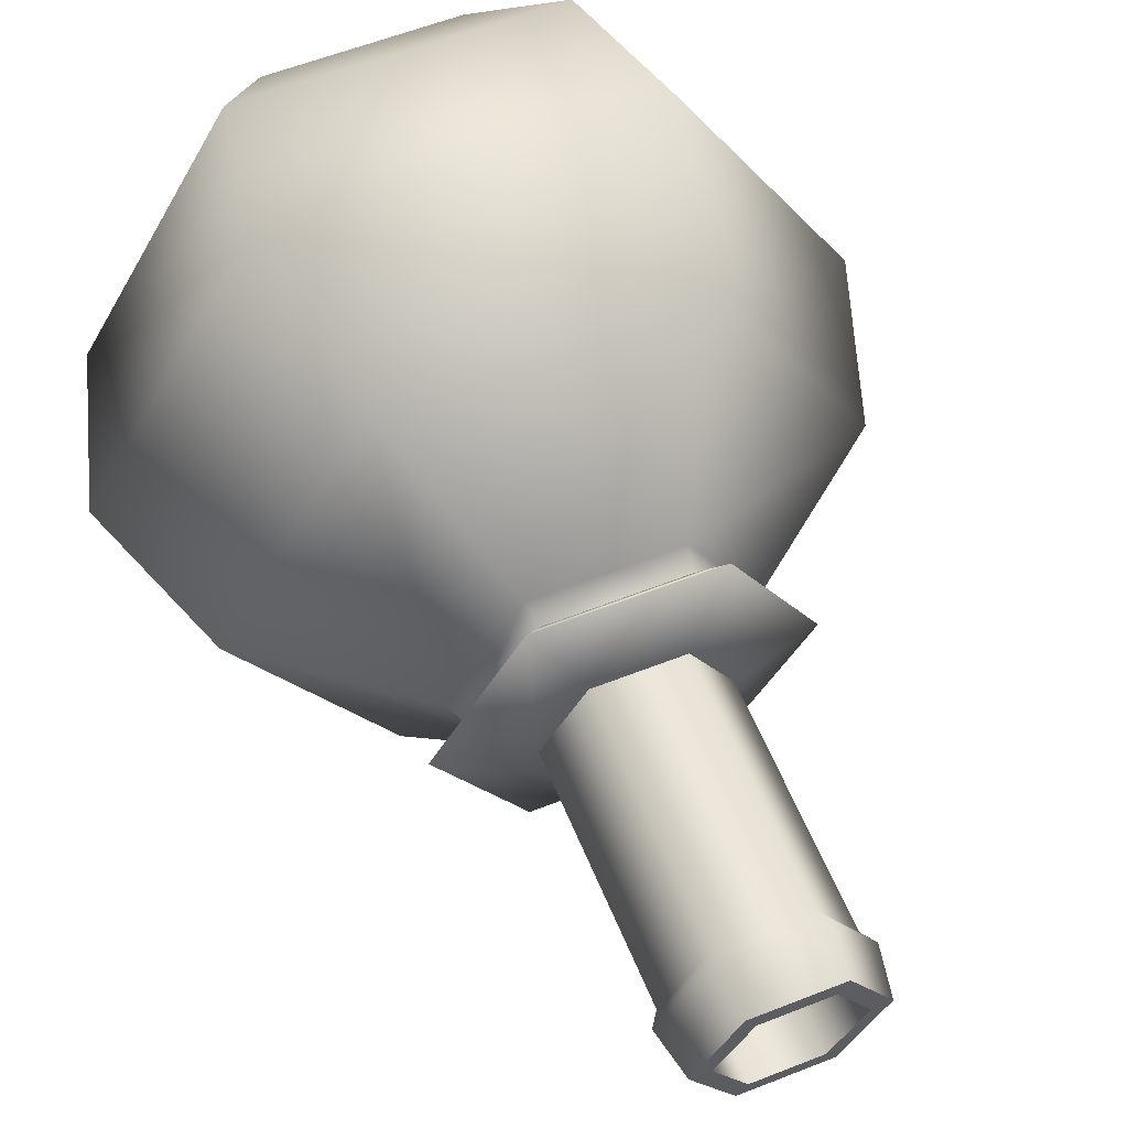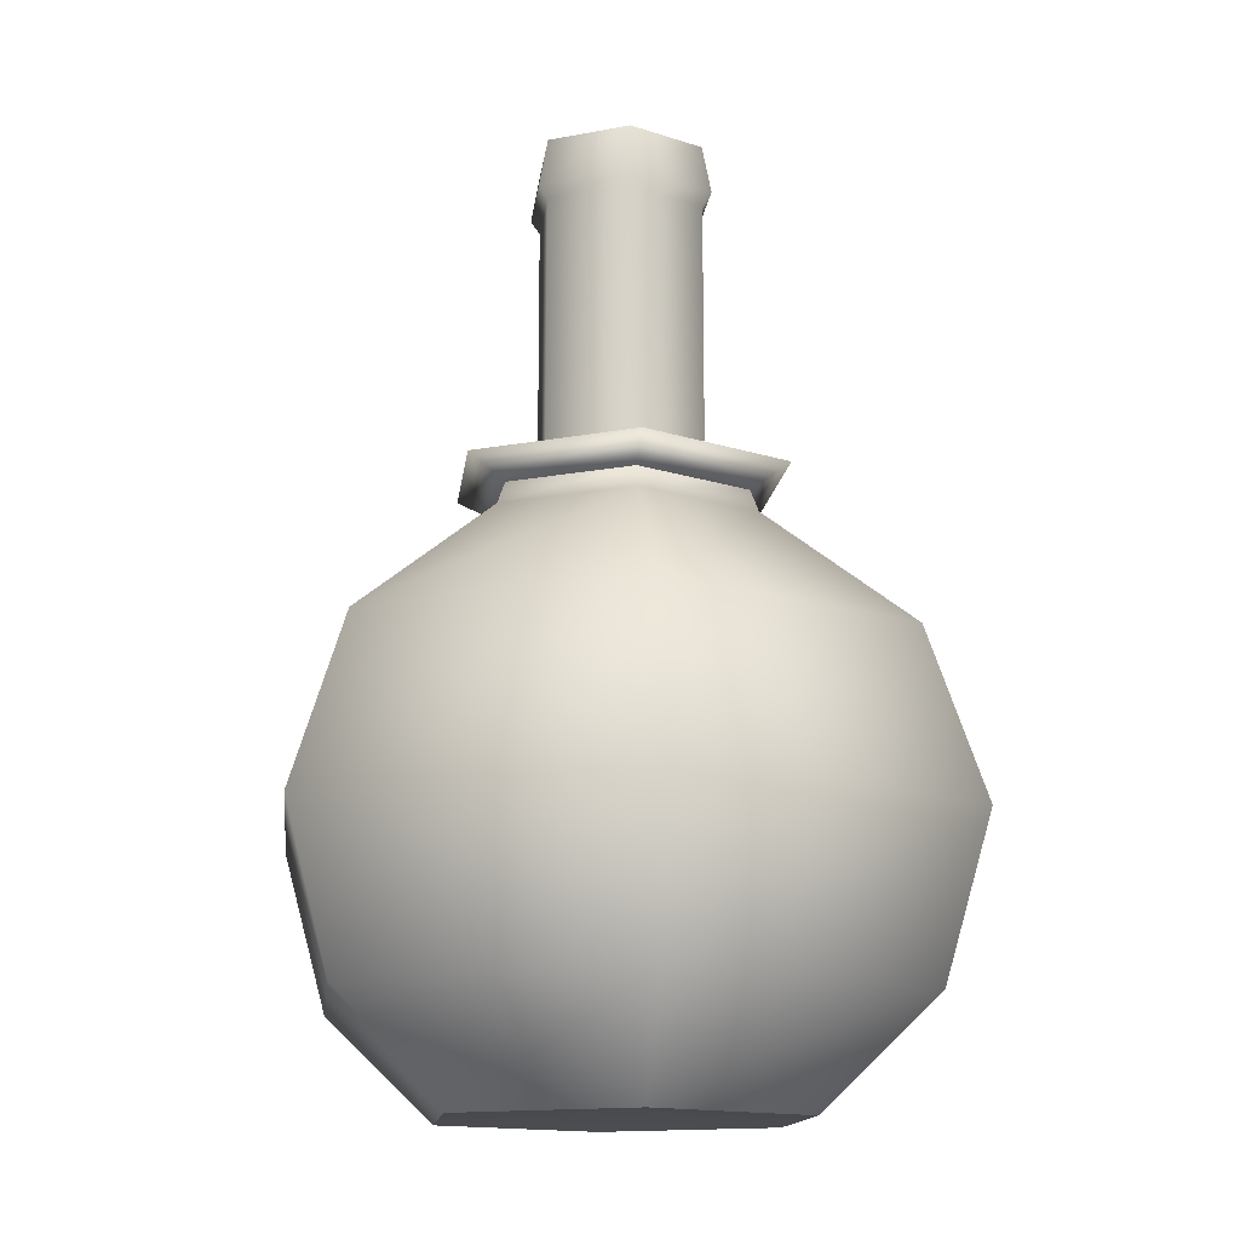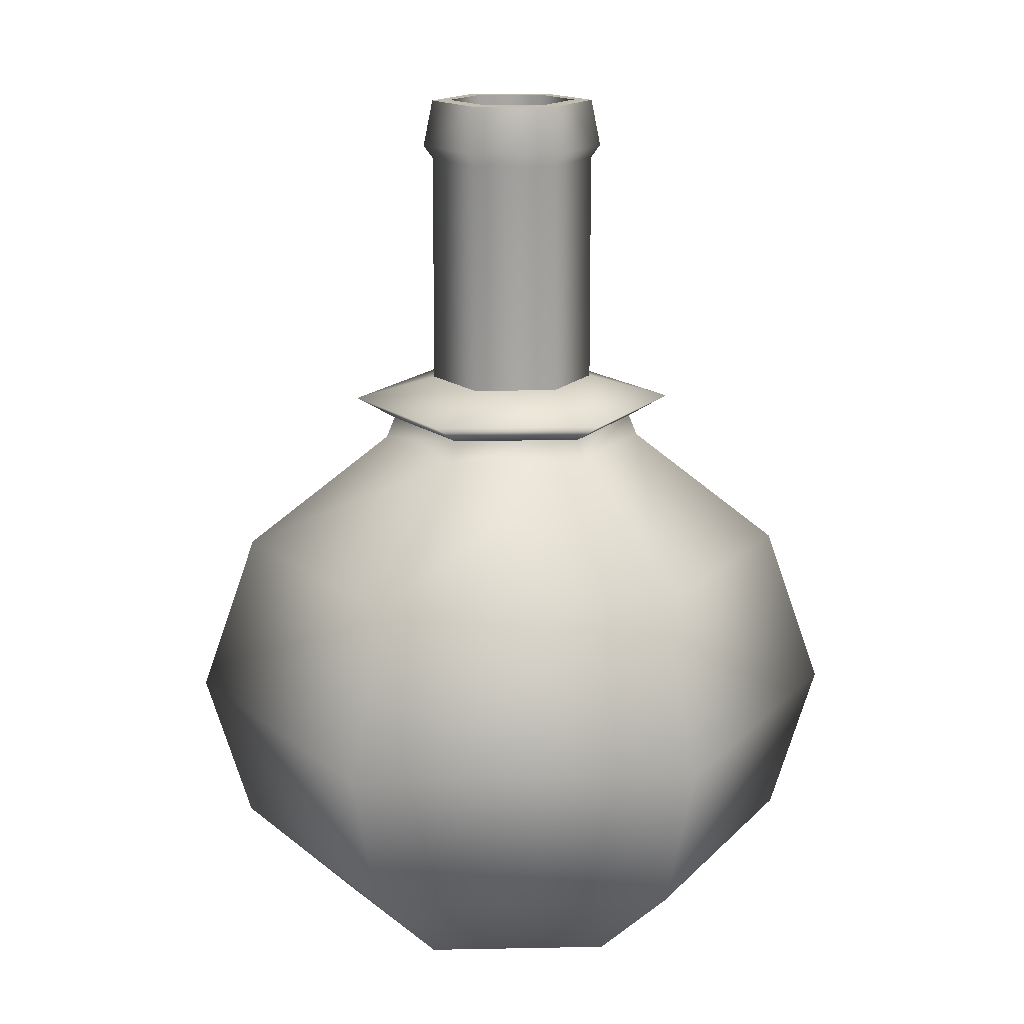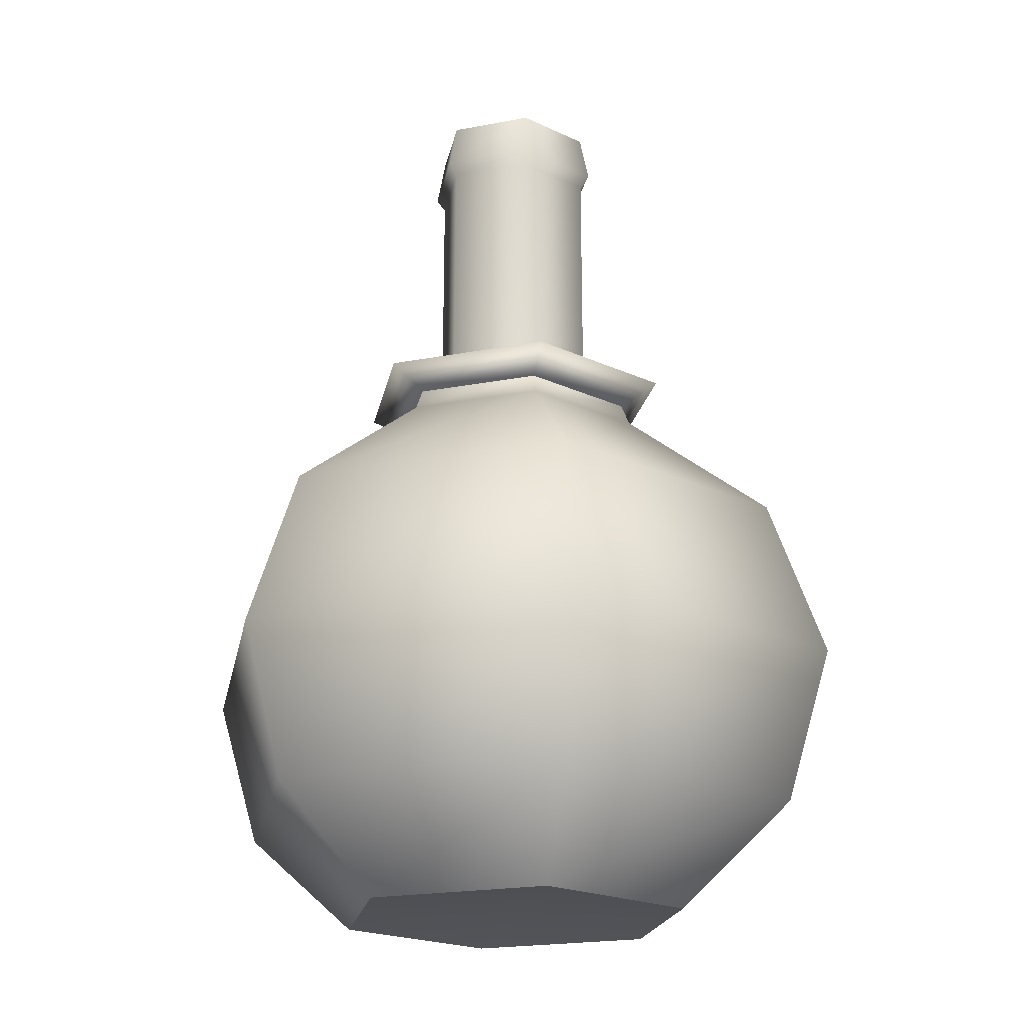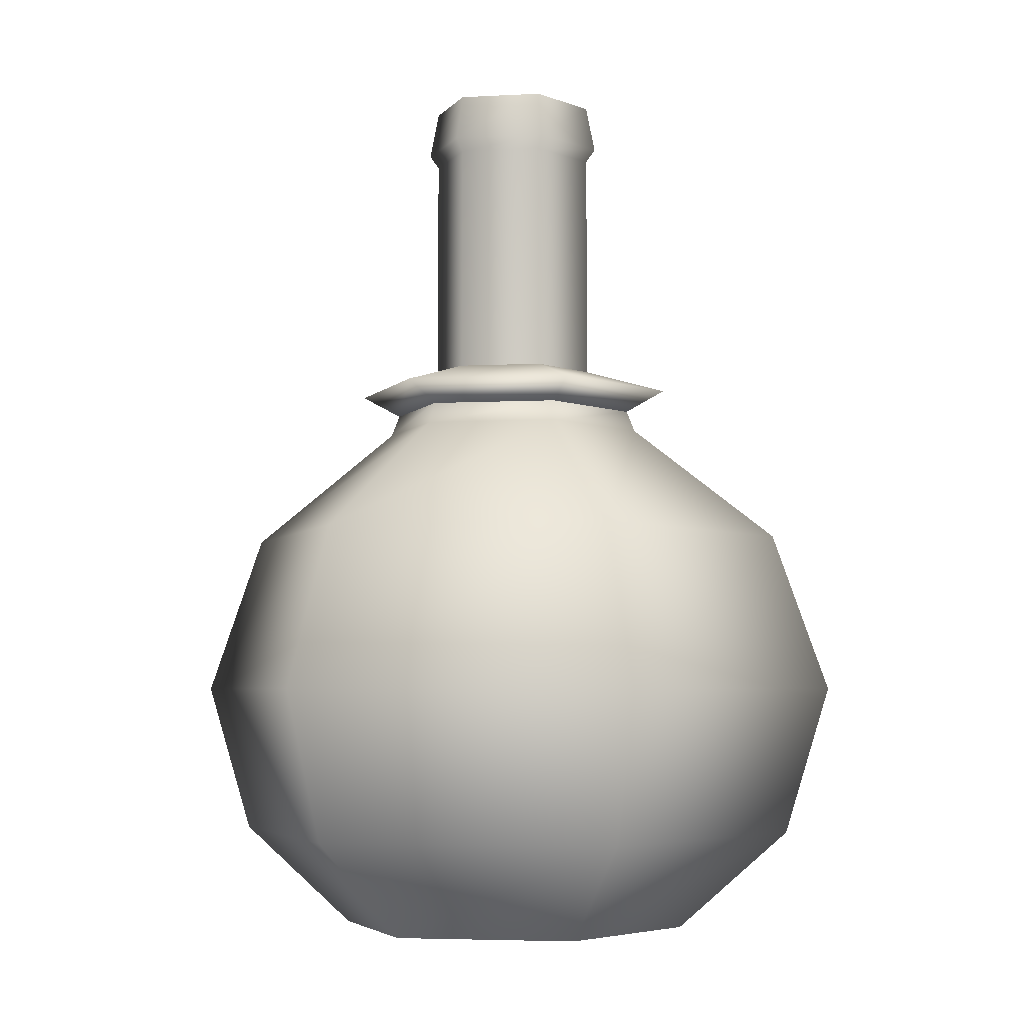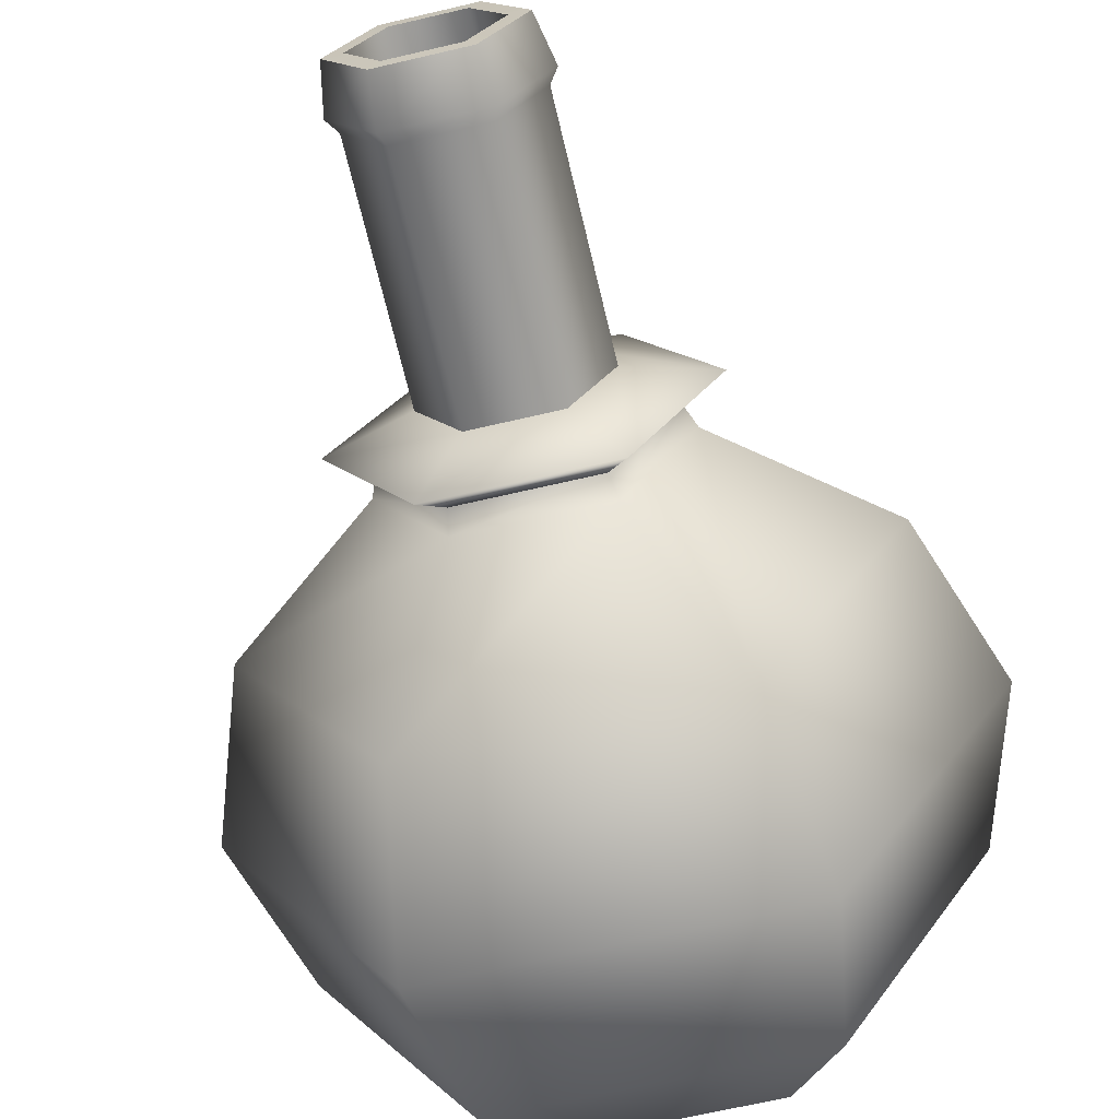
<metadata>
{"format":"obj","ext":"obj","renderer":"f3d","projection":"perspective","resolution":1024,"background":"white","views":[{"elev":58.4,"azim":157.8,"up":"+Z"},{"elev":-13.8,"azim":-96.6,"up":"+Y"},{"elev":15.7,"azim":117.7,"up":"+Y"},{"elev":-20.5,"azim":-40.6,"up":"+Y"},{"elev":-4.6,"azim":70.0,"up":"+Y"},{"elev":-66.9,"azim":-166.8,"up":"+Z"}]}
</metadata>
<code>
g default
v 1.565 1.261 -2.711
v -1.565 1.261 -2.711
v -3.131 1.261 0
v -1.565 1.261 2.711
v 1.565 1.261 2.711
v 3.131 1.261 0
v 1.808 2.871 -3.131
v -1.808 2.871 -3.131
v -3.615 2.871 -1e-06
v -1.808 2.871 3.131
v 1.808 2.871 3.131
v 3.615 2.871 0
v 1.505 4.598 -2.606
v -1.505 4.598 -2.606
v -3.01 4.598 0
v -1.505 4.598 2.606
v 1.505 4.598 2.606
v 3.01 4.598 0
v 0 0.2851 0
v 1.926 0.188 0
v 0.9631 0.188 1.668
v -0.9631 0.188 1.668
v -1.926 0.188 0
v -0.9631 0.188 -1.668
v 0.9631 0.188 -1.668
v 0.7179 5.836 -1.243
v -0.7179 5.836 -1.243
v -1.436 5.836 0
v -0.7179 5.836 1.243
v 0.7179 5.836 1.243
v 1.436 5.836 0
v 0.3647 6.978 -0.6316
v -0.3647 6.978 -0.6316
v -0.7293 6.978 0
v -0.3647 6.978 0.6316
v 0.3647 6.978 0.6316
v 0.7293 6.978 0
v 0.3651 10.1 -0.6324
v -0.3651 10.1 -0.6324
v -0.7302 10.1 0
v -0.3651 10.1 0.6324
v 0.3651 10.1 0.6324
v 0.7302 10.1 0
v 1.67 1.153 -2.893
v -1.67 1.153 -2.893
v -3.34 1.153 0
v -1.67 1.153 2.893
v 1.67 1.153 2.893
v 3.34 1.153 0
v 1.928 2.871 -3.34
v -1.928 2.871 -3.34
v -3.857 2.871 -1e-06
v -1.928 2.871 3.34
v 1.928 2.871 3.34
v 3.857 2.871 0
v 1.605 4.713 -2.781
v -1.605 4.713 -2.781
v -3.211 4.713 0
v -1.605 4.713 2.781
v 1.605 4.713 2.781
v 3.211 4.713 0
v 0.7659 6.034 -1.327
v -0.7659 6.034 -1.327
v -1.532 6.034 0
v -0.7659 6.034 1.327
v 0.7659 6.034 1.327
v 1.532 6.034 0
v 0 0.1123 0
v 2.055 0.008723 0
v 1.027 0.008723 1.78
v -1.027 0.008723 1.78
v -2.055 0.008723 0
v -1.027 0.008723 -1.78
v 1.027 0.008723 -1.78
v 0.7174 6.274 -1.243
v -0.7174 6.274 -1.243
v -1.435 6.274 0
v -0.7174 6.274 1.243
v 0.7174 6.274 1.243
v 1.435 6.274 0
v 0.9434 6.52 -1.634
v -0.9434 6.52 -1.634
v -1.887 6.52 0
v -0.9434 6.52 1.634
v 0.9434 6.52 1.634
v 1.887 6.52 0
v 0.4728 6.779 -0.8189
v -0.4728 6.779 -0.8189
v -0.9455 6.779 0
v -0.4728 6.779 0.8189
v 0.4728 6.779 0.8189
v 0.9455 6.779 0
v 0.4696 10.1 -0.8134
v -0.4696 10.1 -0.8134
v -0.9392 10.1 0
v -0.4696 10.1 0.8134
v 0.4696 10.1 0.8134
v 0.9392 10.1 0
v -1.046 9.571 0
v -0.5231 9.571 -0.9061
v 0.5231 9.571 -0.9061
v 1.046 9.571 0
v 0.5231 9.571 0.9061
v -0.5231 9.571 0.9061
v -0.9406 9.422 0
v -0.4703 9.422 -0.8146
v 0.4703 9.422 -0.8146
v 0.9406 9.422 0
v 0.4703 9.422 0.8146
v -0.4703 9.422 0.8146
g empty_lq:polySurface1
f 24 19 25
f 23 19 24
f 22 19 23
f 21 19 22
f 20 19 21
f 25 19 20
f 1 7 8 2
f 2 8 9 3
f 3 9 10 4
f 4 10 11 5
f 5 11 12 6
f 6 12 7 1
f 7 13 14 8
f 8 14 15 9
f 9 15 16 10
f 10 16 17 11
f 11 17 18 12
f 12 18 13 7
f 21 5 6 20
f 22 4 5 21
f 23 3 4 22
f 24 2 3 23
f 25 1 2 24
f 20 6 1 25
f 27 26 32 33
f 28 27 33 34
f 29 28 34 35
f 30 29 35 36
f 31 30 36 37
f 26 31 37 32
f 32 38 39 33
f 33 39 40 34
f 34 40 41 35
f 35 41 42 36
f 36 42 43 37
f 37 43 38 32
f 16 29 30 17
f 15 28 29 16
f 14 27 28 15
f 13 26 27 14
f 18 31 26 13
f 17 30 31 18
f 73 74 68
f 72 73 68
f 71 72 68
f 70 71 68
f 69 70 68
f 74 69 68
f 44 45 51 50
f 45 46 52 51
f 46 47 53 52
f 47 48 54 53
f 48 49 55 54
f 49 44 50 55
f 50 51 57 56
f 51 52 58 57
f 52 53 59 58
f 53 54 60 59
f 54 55 61 60
f 55 50 56 61
f 56 57 63 62
f 57 58 64 63
f 58 59 65 64
f 59 60 66 65
f 60 61 67 66
f 61 56 62 67
f 70 69 49 48
f 71 70 48 47
f 72 71 47 46
f 73 72 46 45
f 74 73 45 44
f 69 74 44 49
f 62 63 76 75
f 63 64 77 76
f 64 65 78 77
f 65 66 79 78
f 66 67 80 79
f 67 62 75 80
f 75 76 82 81
f 76 77 83 82
f 77 78 84 83
f 78 79 85 84
f 79 80 86 85
f 80 75 81 86
f 81 82 88 87
f 82 83 89 88
f 83 84 90 89
f 84 85 91 90
f 85 86 92 91
f 86 81 87 92
f 87 88 106 107
f 88 89 105 106
f 89 90 110 105
f 90 91 109 110
f 91 92 108 109
f 92 87 107 108
f 93 94 39 38
f 94 95 40 39
f 95 96 41 40
f 96 97 42 41
f 97 98 43 42
f 98 93 38 43
f 100 99 95 94
f 101 100 94 93
f 102 101 93 98
f 103 102 98 97
f 104 103 97 96
f 99 104 96 95
f 106 105 99 100
f 107 106 100 101
f 108 107 101 102
f 109 108 102 103
f 110 109 103 104
f 105 110 104 99

</code>
